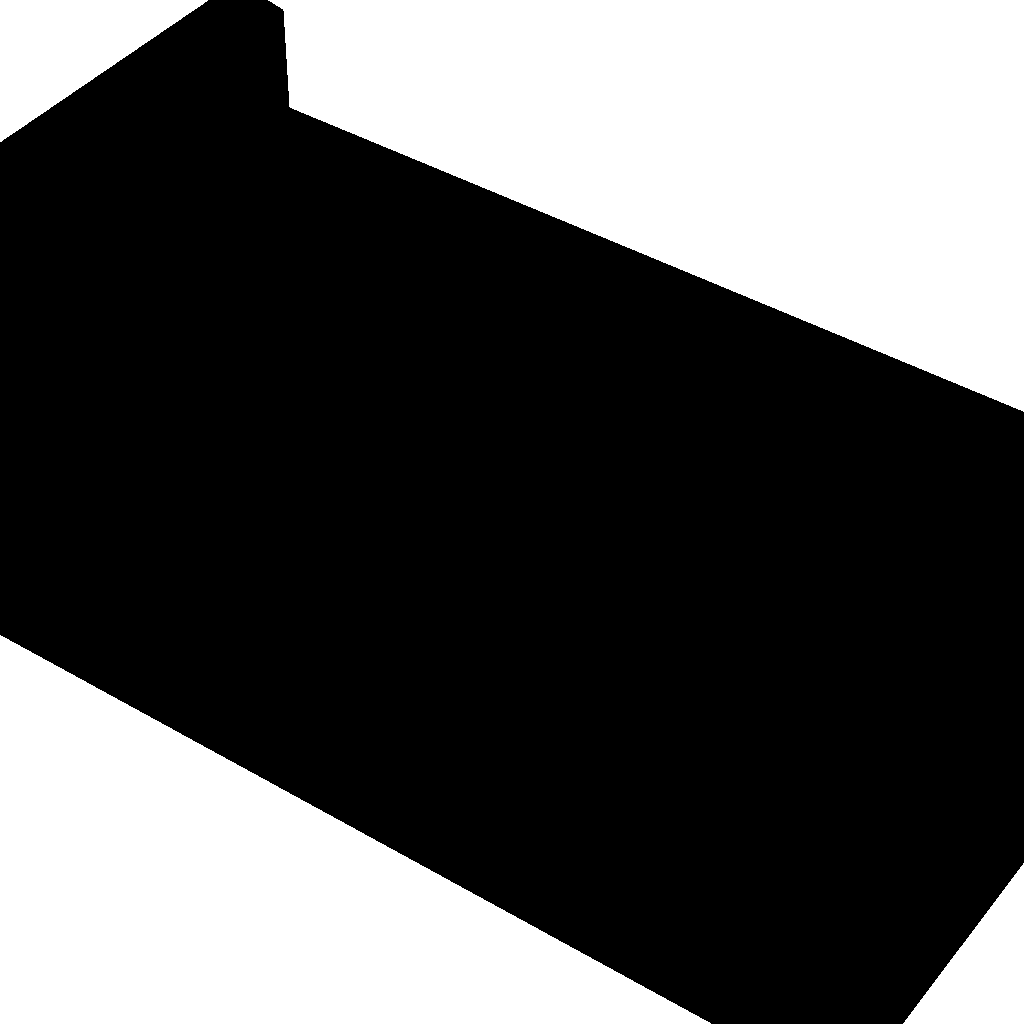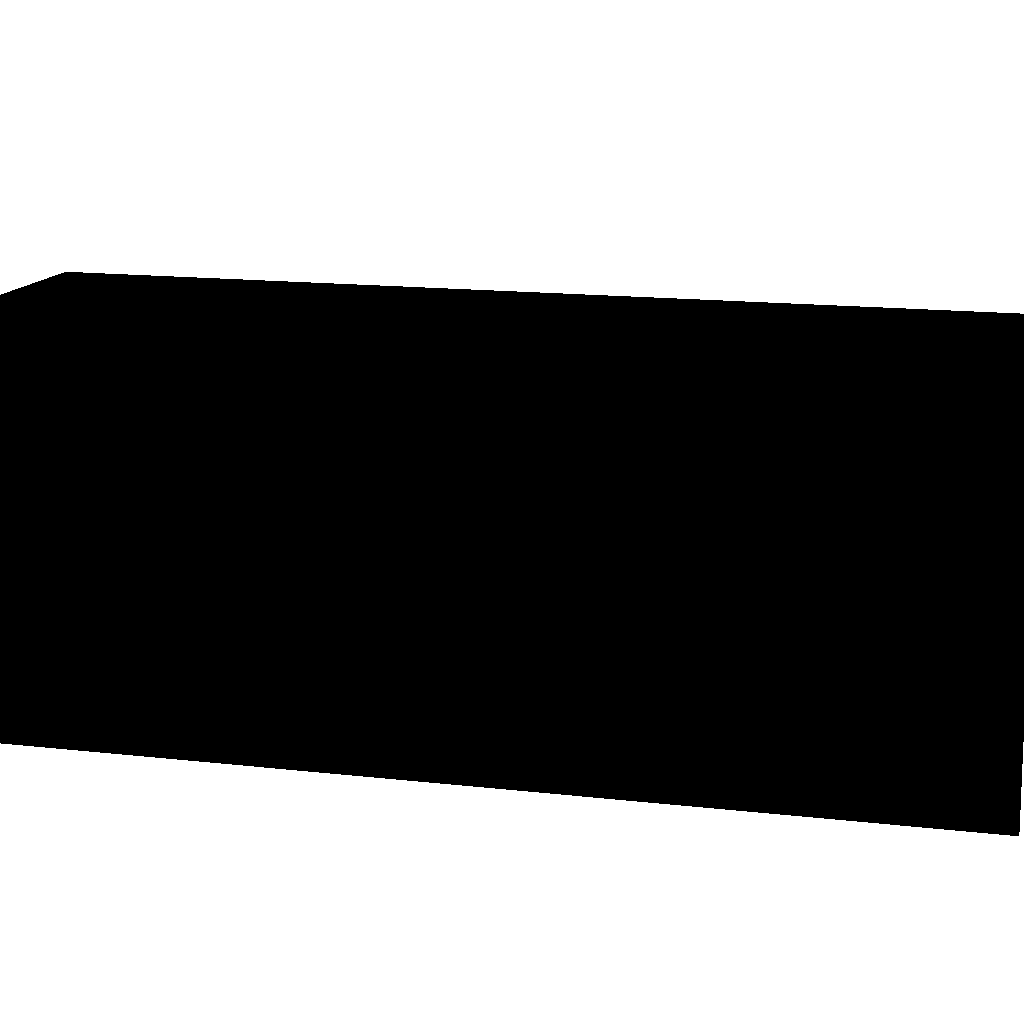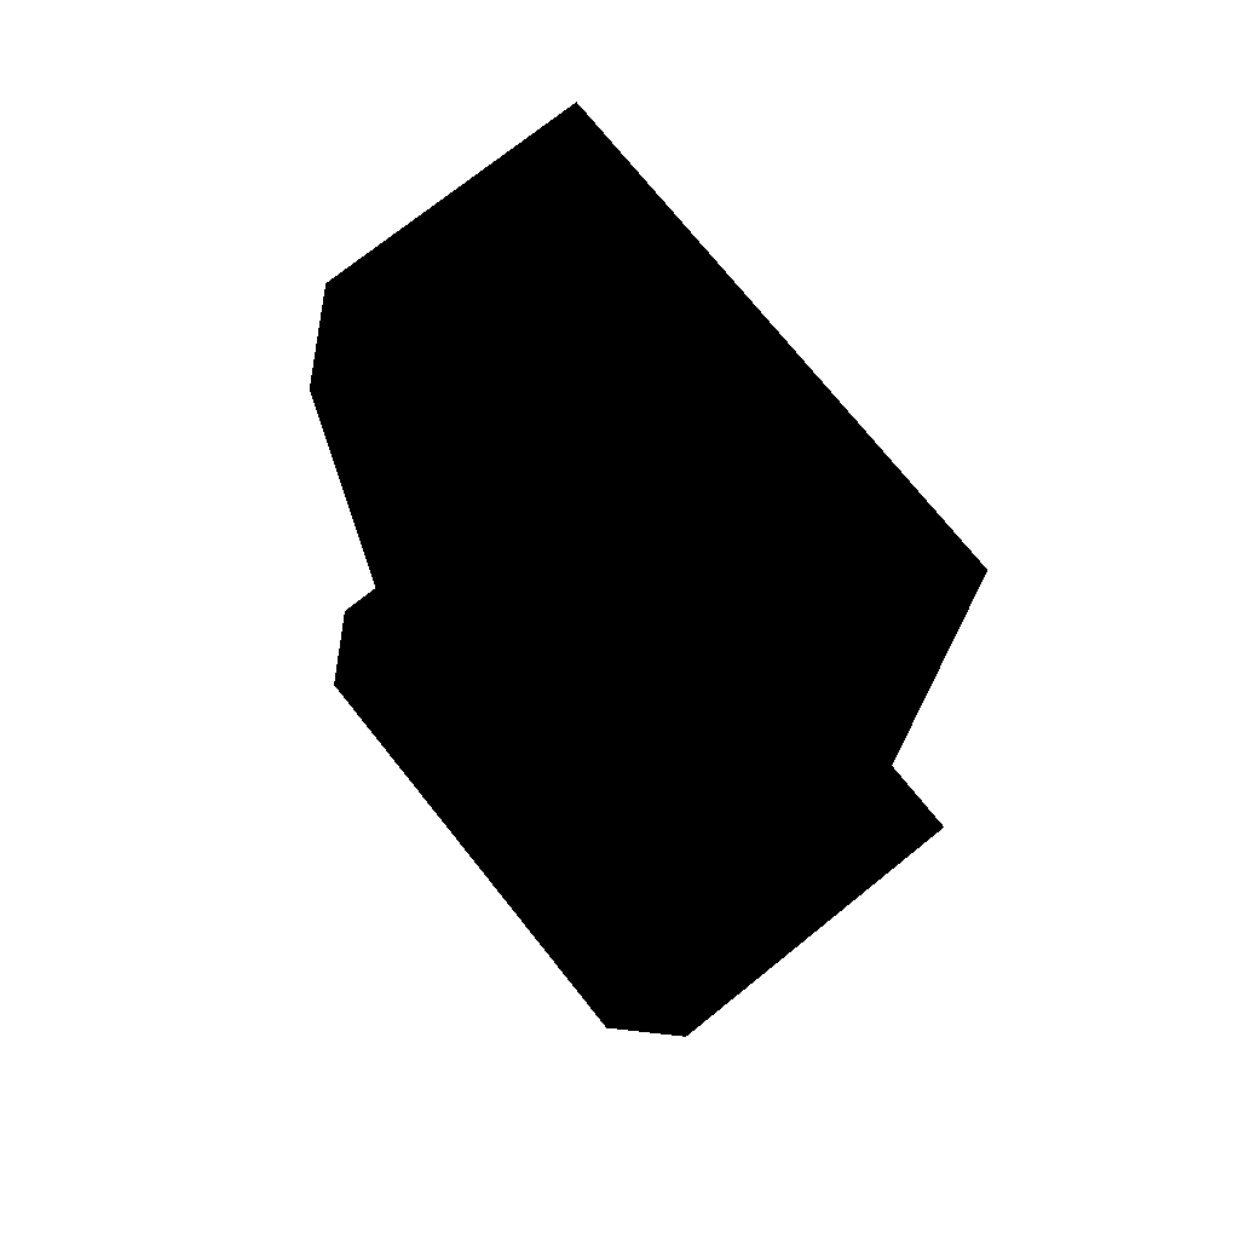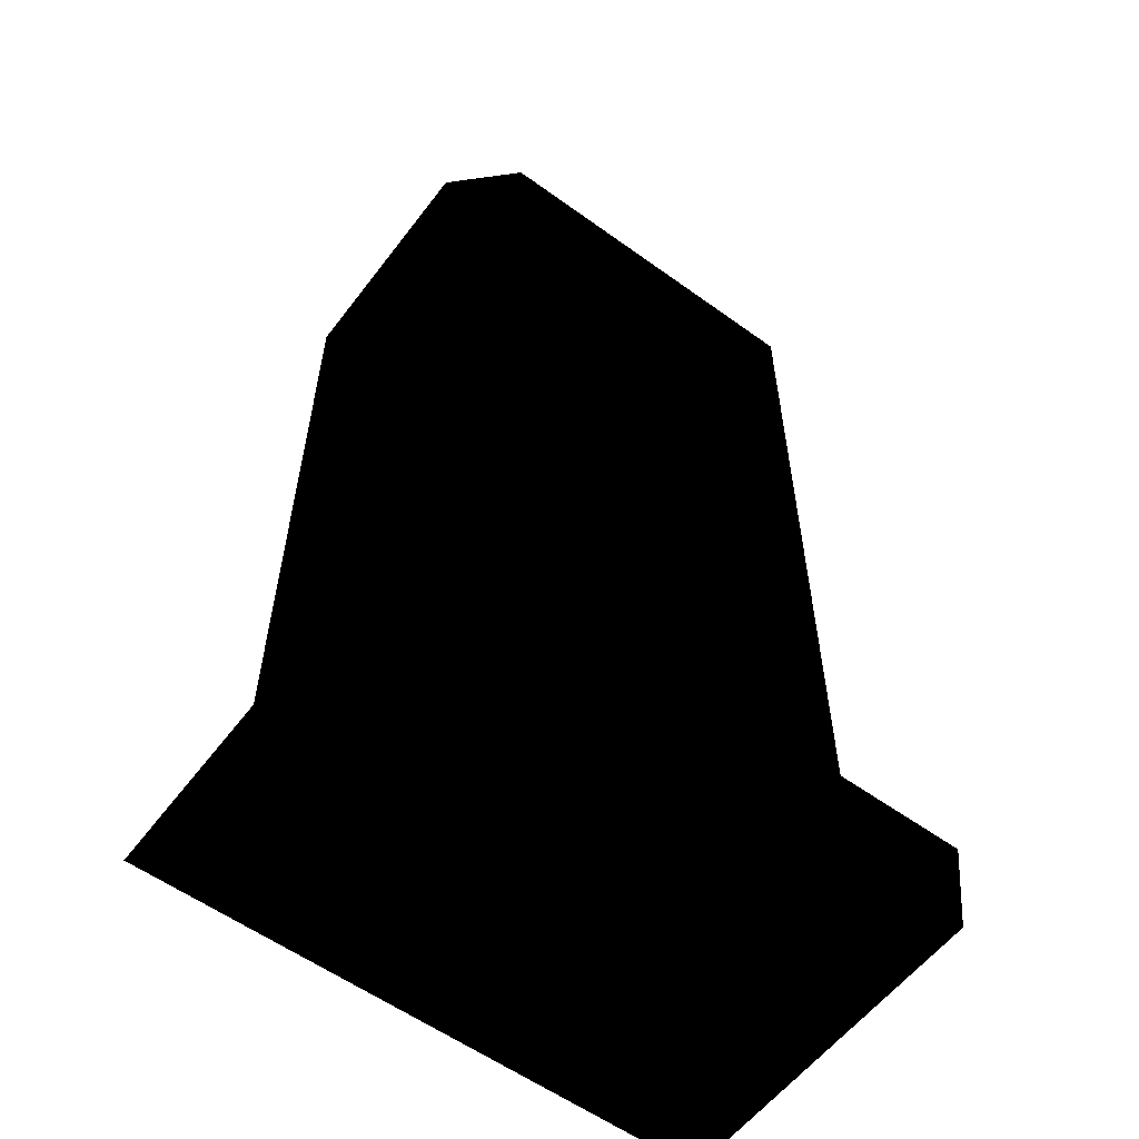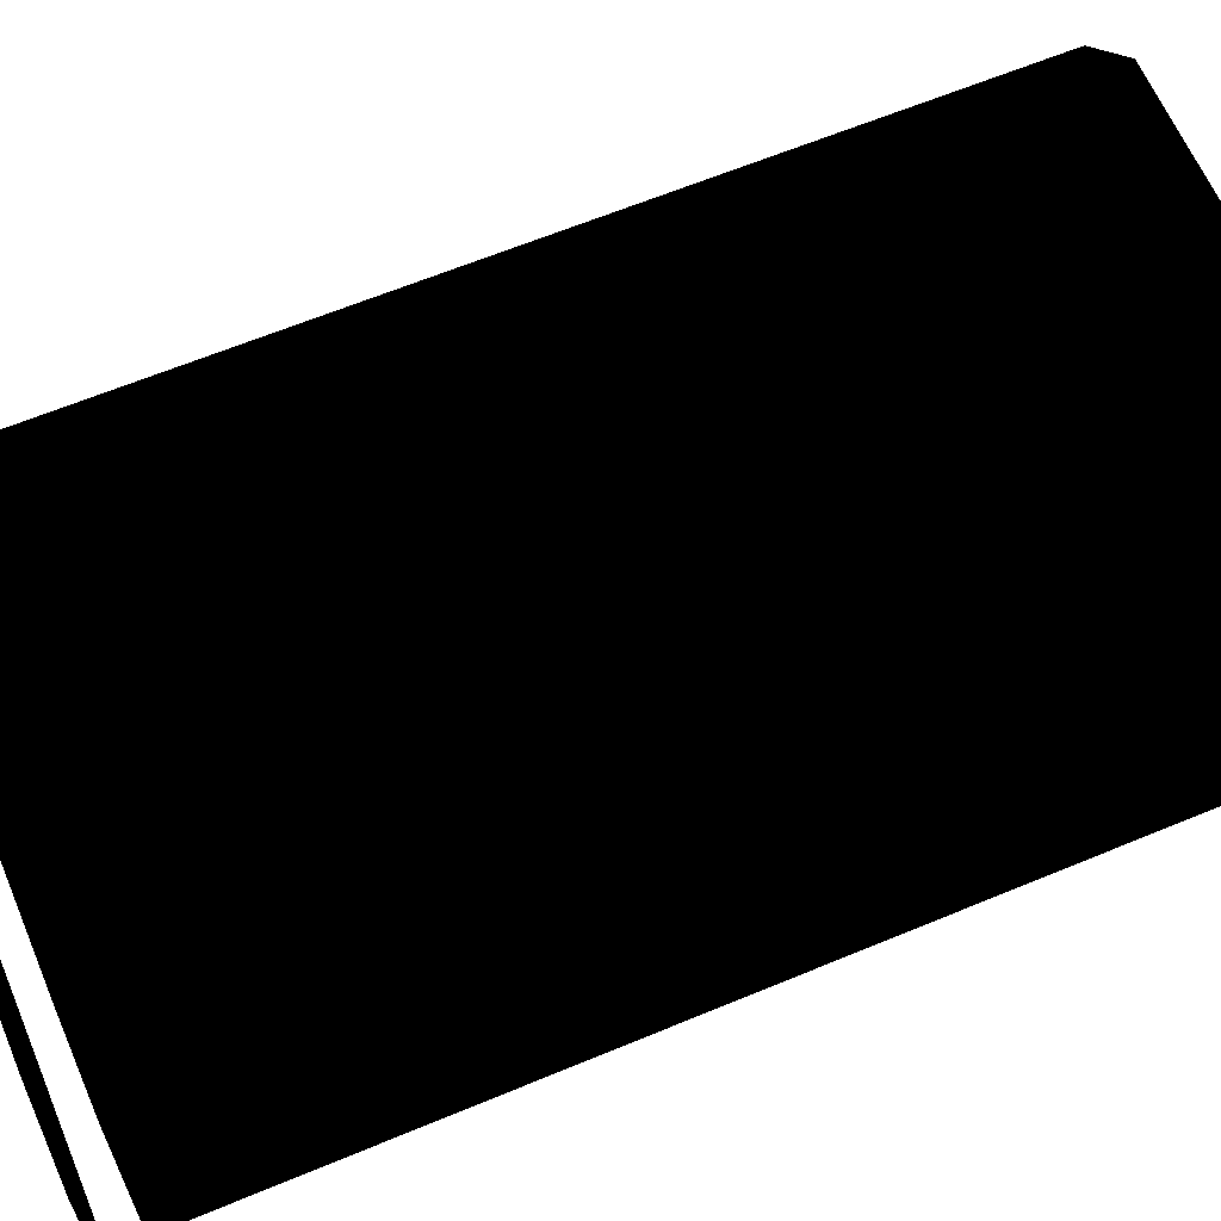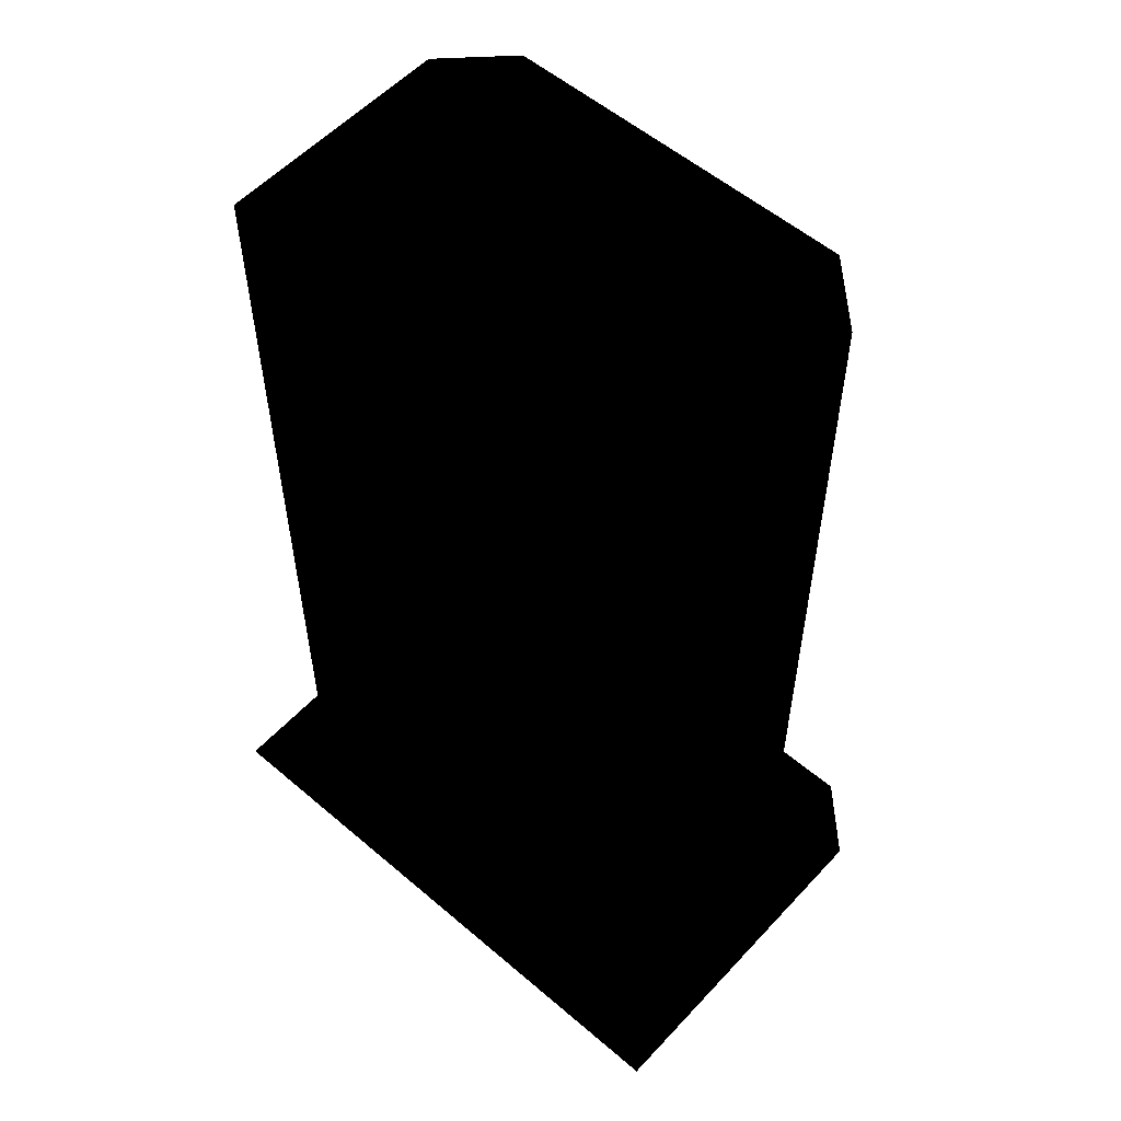
<metadata>
{"format":"obj","ext":"obj","renderer":"f3d","projection":"perspective","resolution":1024,"background":"white","views":[{"elev":42.0,"azim":125.2,"up":"+Z"},{"elev":13.5,"azim":-74.5,"up":"+Z"},{"elev":74.3,"azim":51.3,"up":"+Y"},{"elev":-57.6,"azim":-36.9,"up":"+Y"},{"elev":63.1,"azim":67.1,"up":"+Z"},{"elev":55.5,"azim":-138.1,"up":"+Y"}]}
</metadata>
<code>
g polygon0
v 8 1 4
v 10 1 2
v -8 1 4
v 10 1 -10
v -10 1 2
v -10 1 -10
f 1 2 3
f 2 4 3
f 3 4 5
f 4 6 5
g polygon1
v -8 29.5 0
v -8 32 0
v -8 22 0
v -8 32 -8
v -8 2 0
v -8 2 -8
f 7 8 9
f 8 10 9
f 9 10 11
f 10 12 11
v 8 32 0
v 8 29.5 0
v 8 32 -8
v 8 22 0
v 8 2 -8
v 8 2 0
f 13 14 15
f 14 16 15
f 15 16 17
f 16 18 17
v 8 32 0
v 8 32 -8
v 6 32 2
v -8 32 -8
v -6 32 2
v -8 32 0
f 19 20 21
f 20 22 21
f 21 22 23
f 22 24 23
v -8 29.5 0
v -6 29.5 2
v -6 32 2
v -8 32 0
v -6 29.5 2
v 6 29.5 2
v 6 32 2
v -6 32 2
v 6 29.5 2
v 8 29.5 0
v 8 32 0
v 6 32 2
v 6 2 2
v 8 2 0
v 8 22 0
v 6 22 2
v 6 2 2
v 6 22 2
v -6 22 2
v -6 2 2
v -8 2 0
v -6 2 2
v -6 22 2
v -8 22 0
v -8 22 0
v -6 22 2
v -6 29.5 2
v -8 29.5 0
v 6 22 2
v 8 22 0
v 8 29.5 0
v 6 29.5 2
v 6 22 2
v 6 29.5 2
v -6 29.5 2
v -6 22 2
f 25 26 27 28
f 29 30 31 32
f 33 34 35 36
f 37 38 39 40
f 41 42 43 44
f 45 46 47 48
f 49 50 51 52
f 53 54 55 56
f 57 58 59 60

</code>
